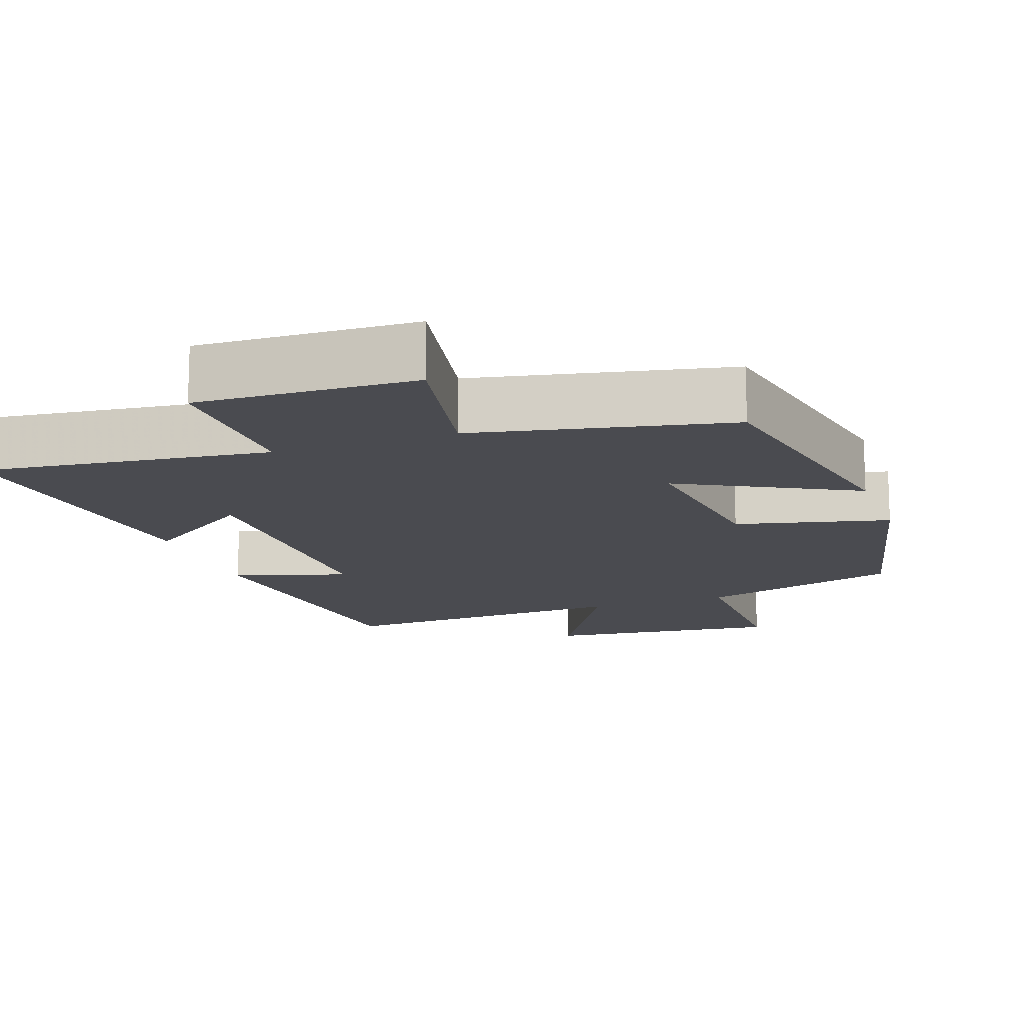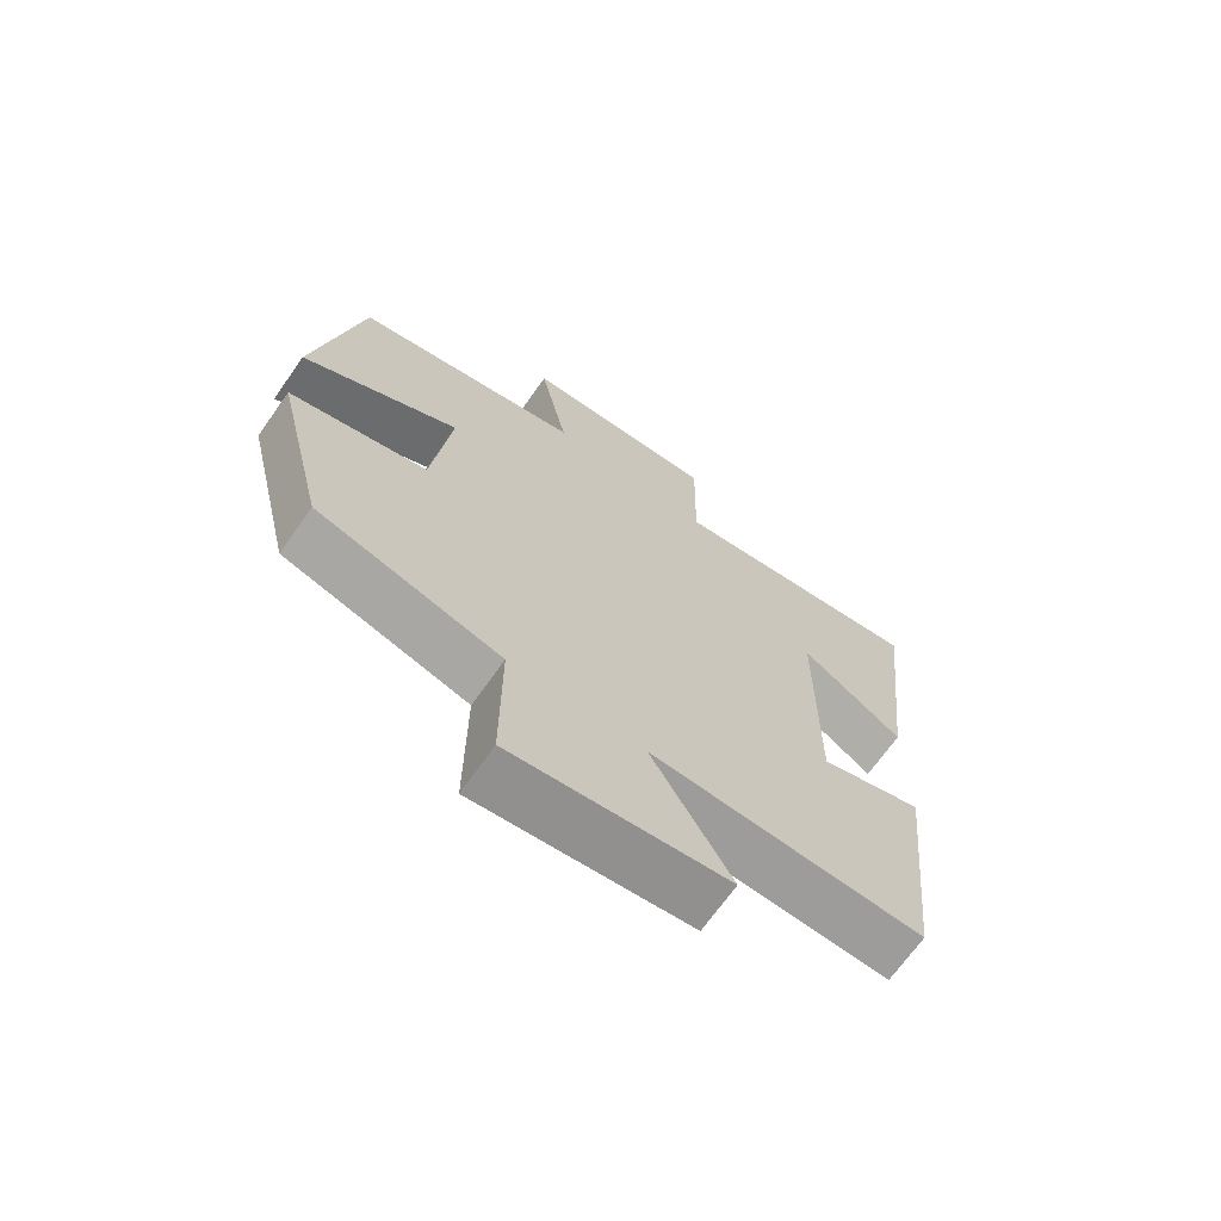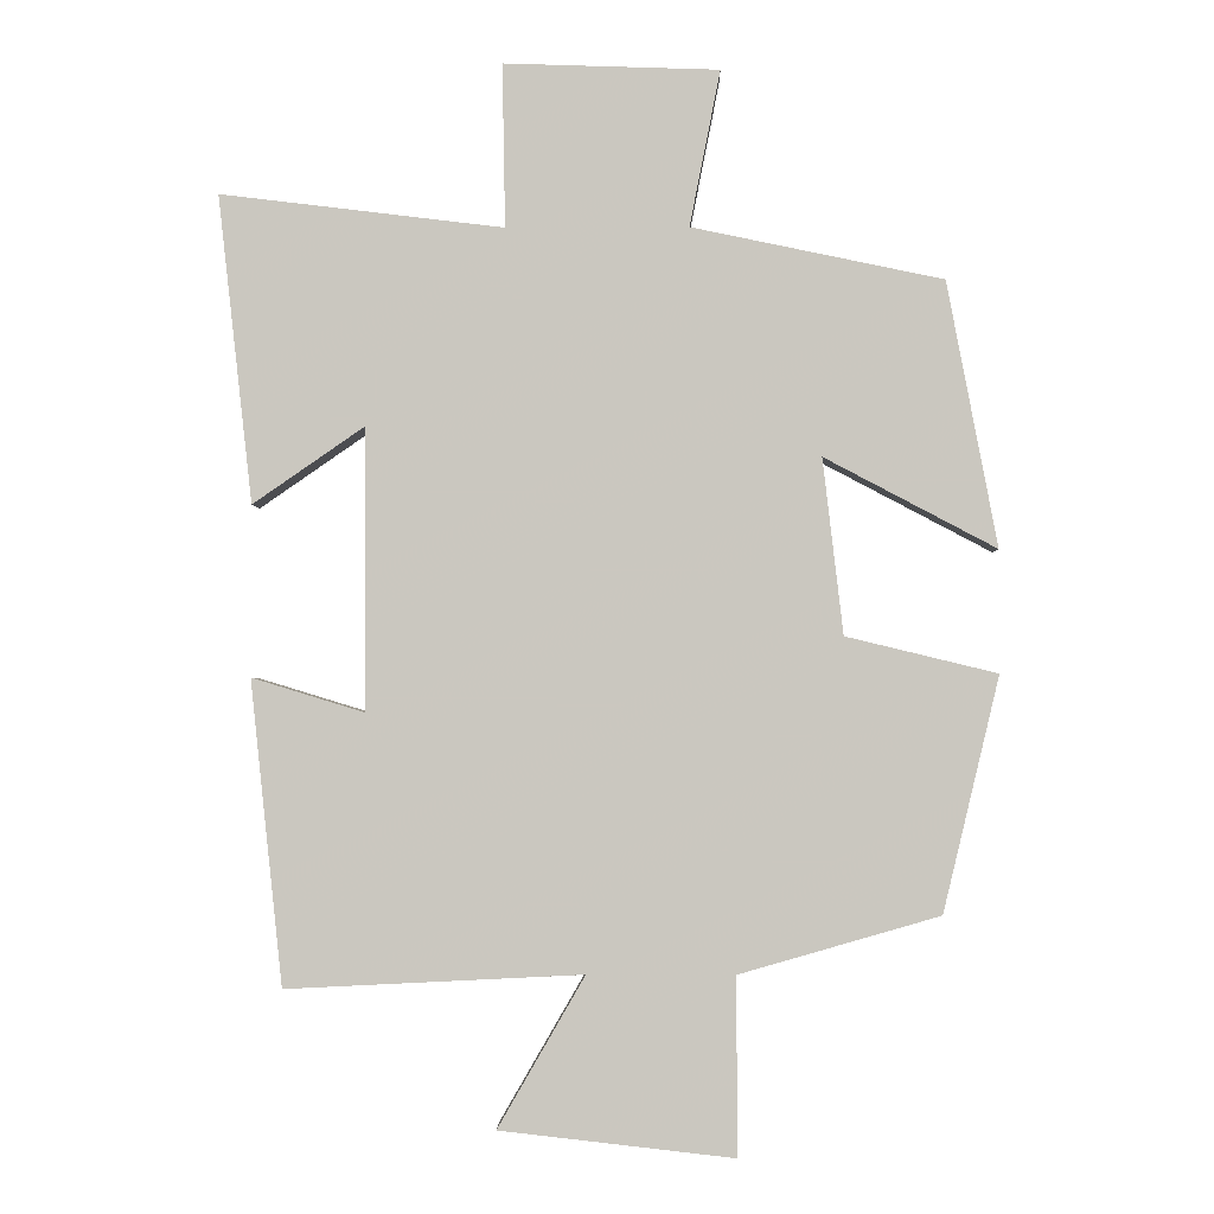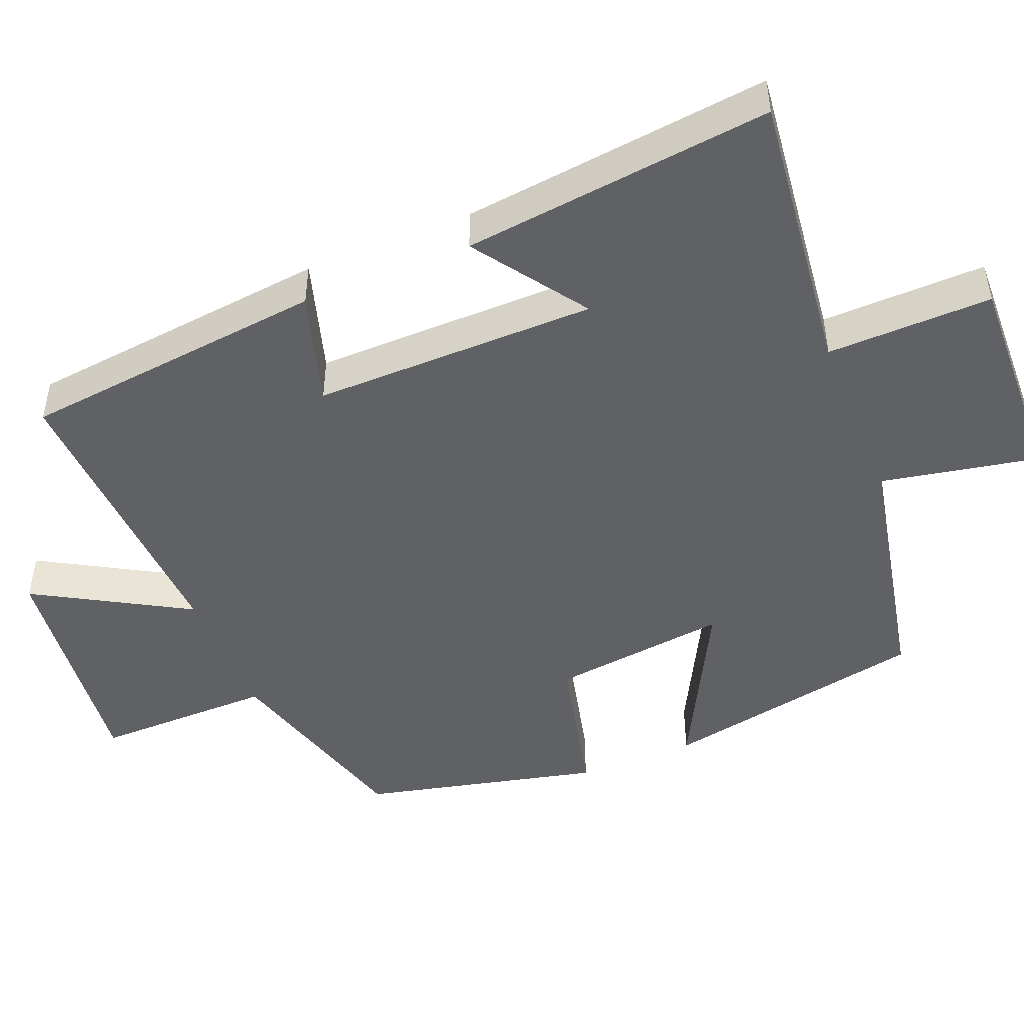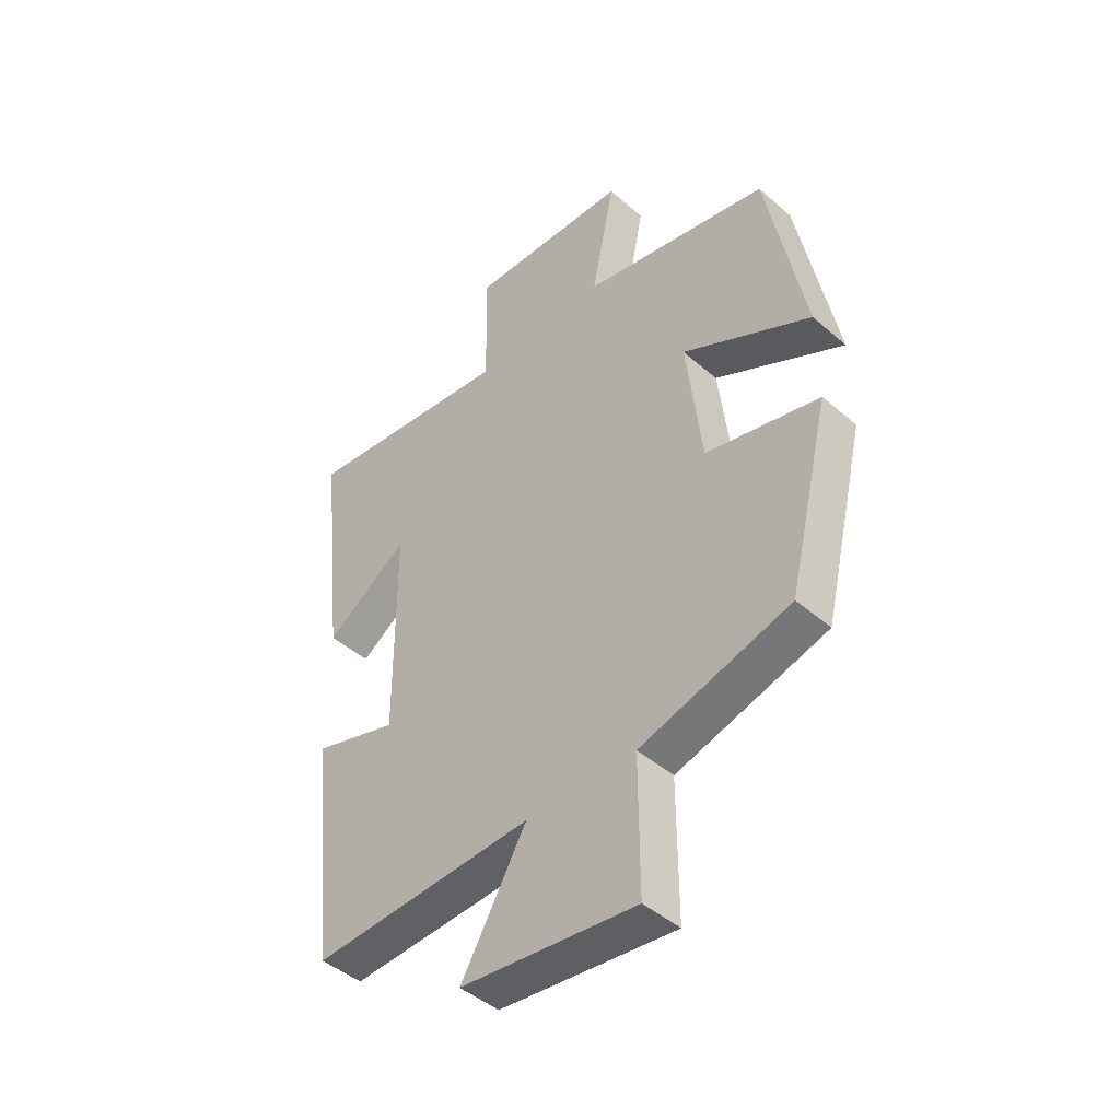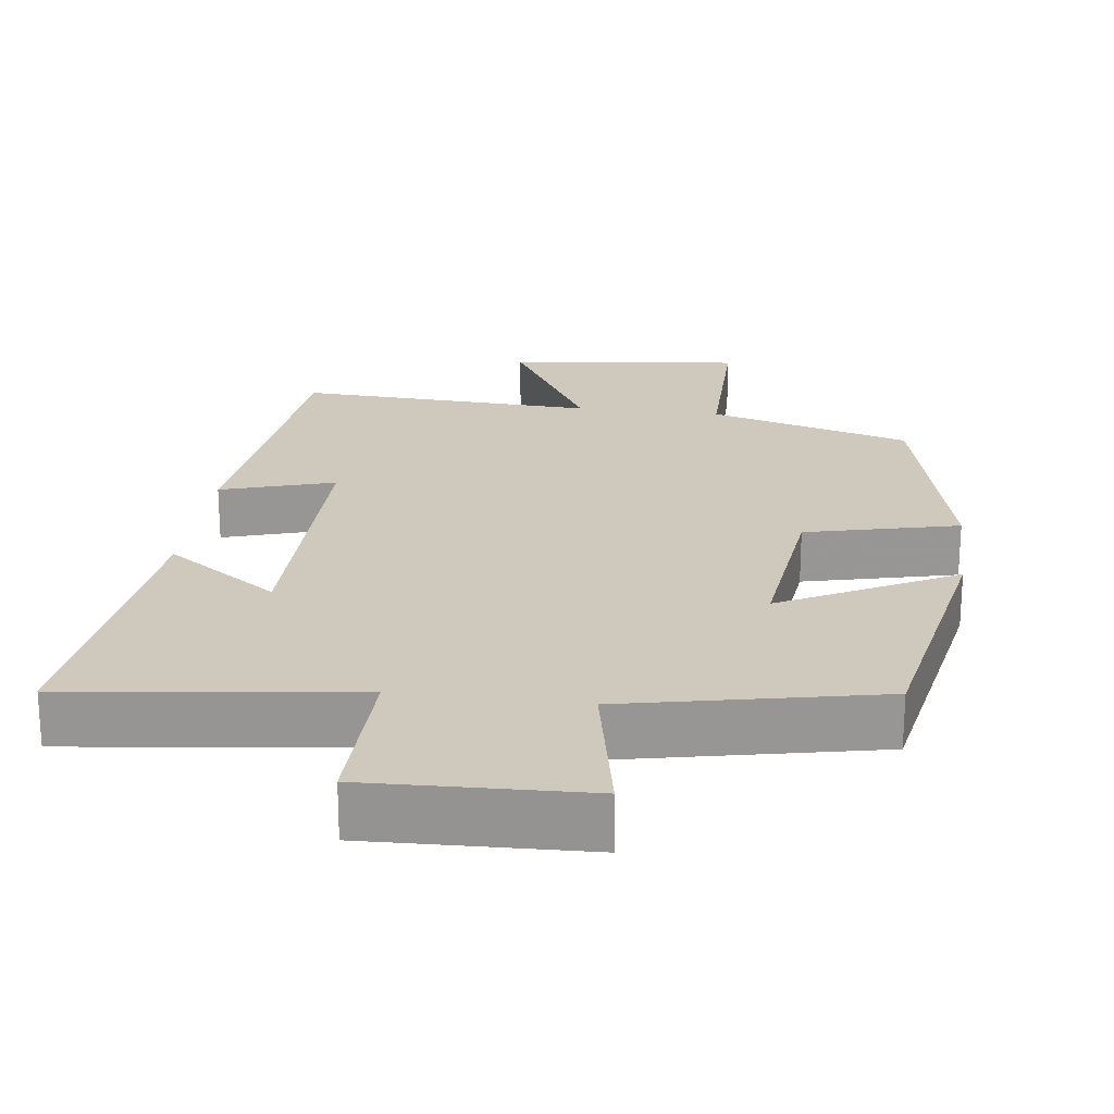
<metadata>
{"format":"obj","ext":"obj","renderer":"f3d","projection":"perspective","resolution":1024,"background":"white","views":[{"elev":-14.5,"azim":19.6,"up":"+Y"},{"elev":-69.0,"azim":144.8,"up":"+Z"},{"elev":-2.2,"azim":1.1,"up":"+Z"},{"elev":-47.5,"azim":-67.7,"up":"+Y"},{"elev":-45.1,"azim":44.9,"up":"+Z"},{"elev":22.4,"azim":7.3,"up":"+Y"}]}
</metadata>
<code>
v 0.423 0.07 -0.421
v 0.149 0.07 -0.5
v 0.15 0.07 -0.742
v -0.17 0.07 -0.706
v -0.051 0.07 -0.5
v -0.456 0.07 -0.52
v -0.5 0.07 -0.105
v -0.346 0.07 -0.152
v -0.348 0.07 0.232
v -0.5 0.07 0.127
v -0.547 0.07 0.547
v -0.16 0.07 0.5
v -0.164 0.07 0.723
v 0.13 0.07 0.713
v 0.088 0.07 0.5
v 0.431 0.07 0.428
v 0.5 0.07 0.066
v 0.265 0.07 0.19
v 0.293 0.07 -0.05
v 0.5 0.07 -0.1
v 0.423 0 -0.421
v 0.149 0 -0.5
v 0.15 0 -0.742
v -0.17 0 -0.706
v -0.051 0 -0.5
v -0.456 0 -0.52
v -0.5 0 -0.105
v -0.346 0 -0.152
v -0.348 0 0.232
v -0.5 0 0.127
v -0.547 0 0.547
v -0.16 0 0.5
v -0.164 0 0.723
v 0.13 0 0.713
v 0.088 0 0.5
v 0.431 0 0.428
v 0.5 0 0.066
v 0.265 0 0.19
v 0.293 0 -0.05
v 0.5 0 -0.1
f 19 20 1 2
f 18 19 2
f 15 16 17 18
f 15 18 2
f 12 13 14 15
f 12 15 2 3
f 9 10 11 12
f 8 9 12
f 5 6 7 8
f 5 8 12
f 3 4 5
f 3 5 12
f 22 21 40 39
f 22 39 38
f 38 37 36 35
f 22 38 35
f 35 34 33 32
f 23 22 35 32
f 32 31 30 29
f 32 29 28
f 28 27 26 25
f 32 28 25
f 25 24 23
f 32 25 23
f 1 21 22 2
f 2 22 23 3
f 3 23 24 4
f 4 24 25 5
f 5 25 26 6
f 6 26 27 7
f 7 27 28 8
f 8 28 29 9
f 9 29 30 10
f 10 30 31 11
f 11 31 32 12
f 12 32 33 13
f 13 33 34 14
f 14 34 35 15
f 15 35 36 16
f 16 36 37 17
f 17 37 38 18
f 18 38 39 19
f 19 39 40 20
f 20 40 21 1

</code>
